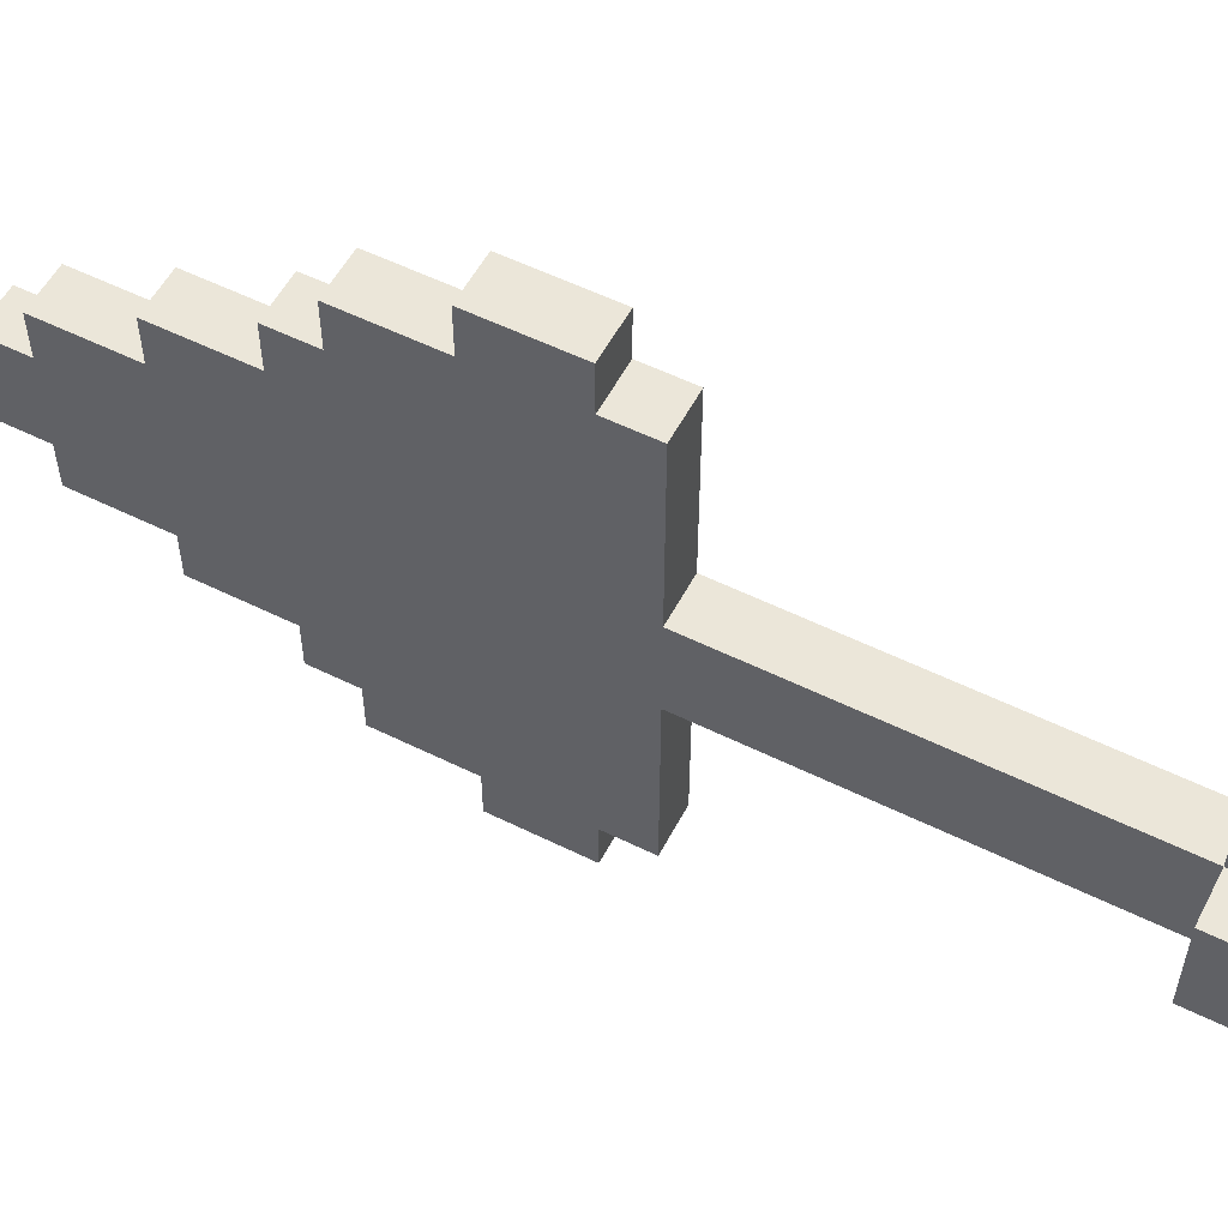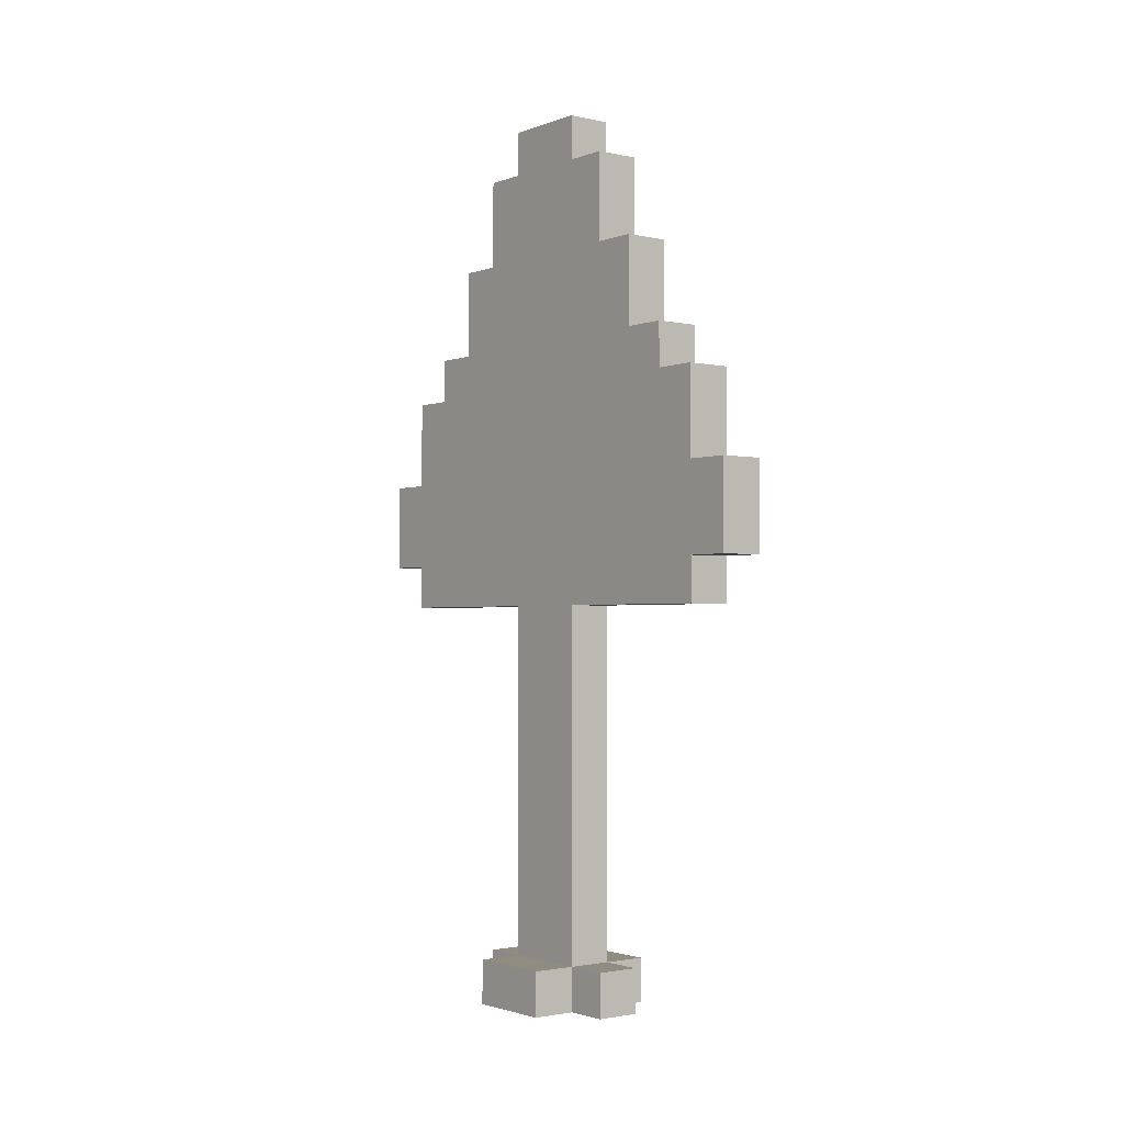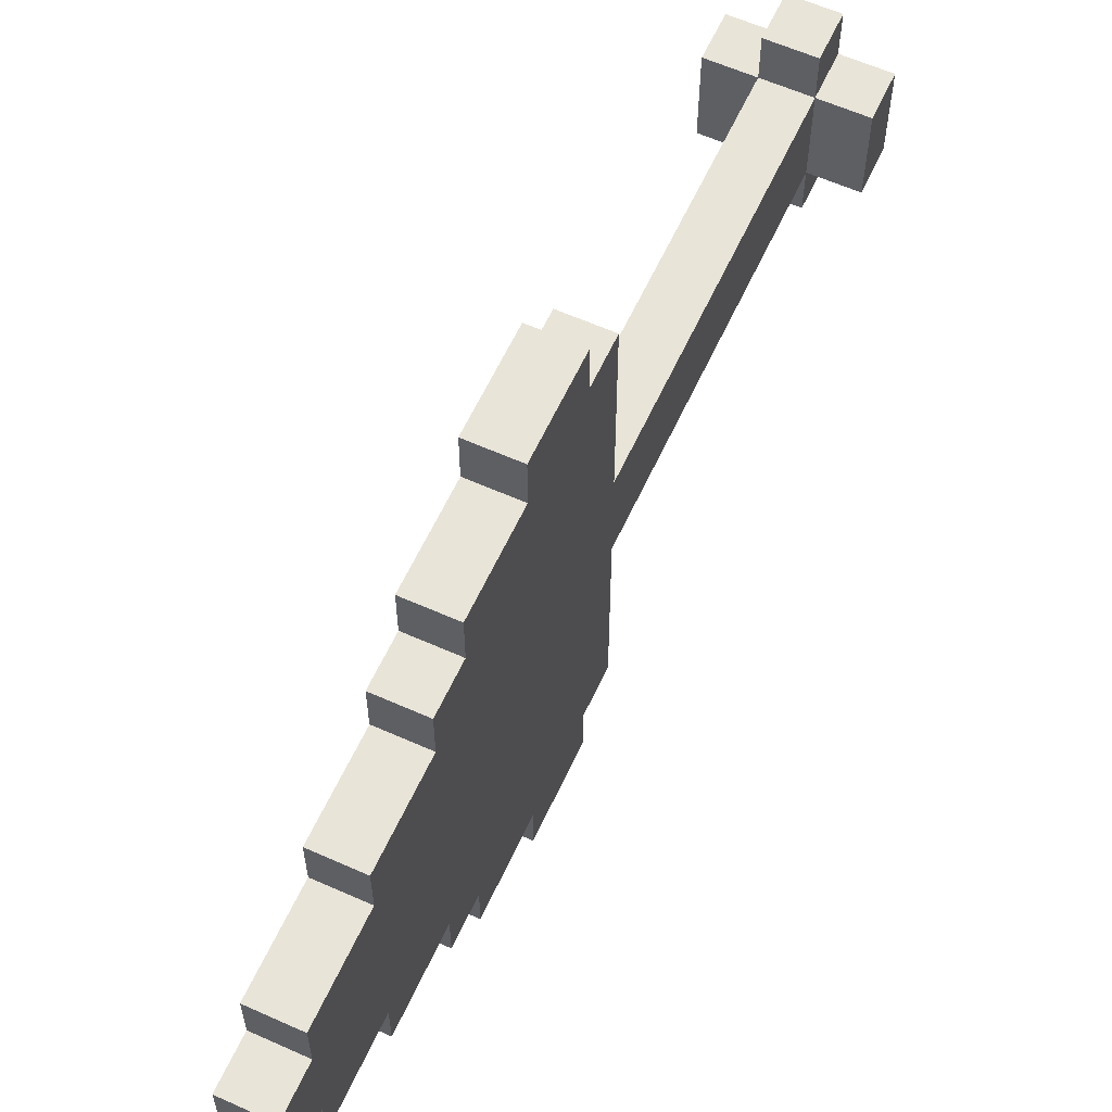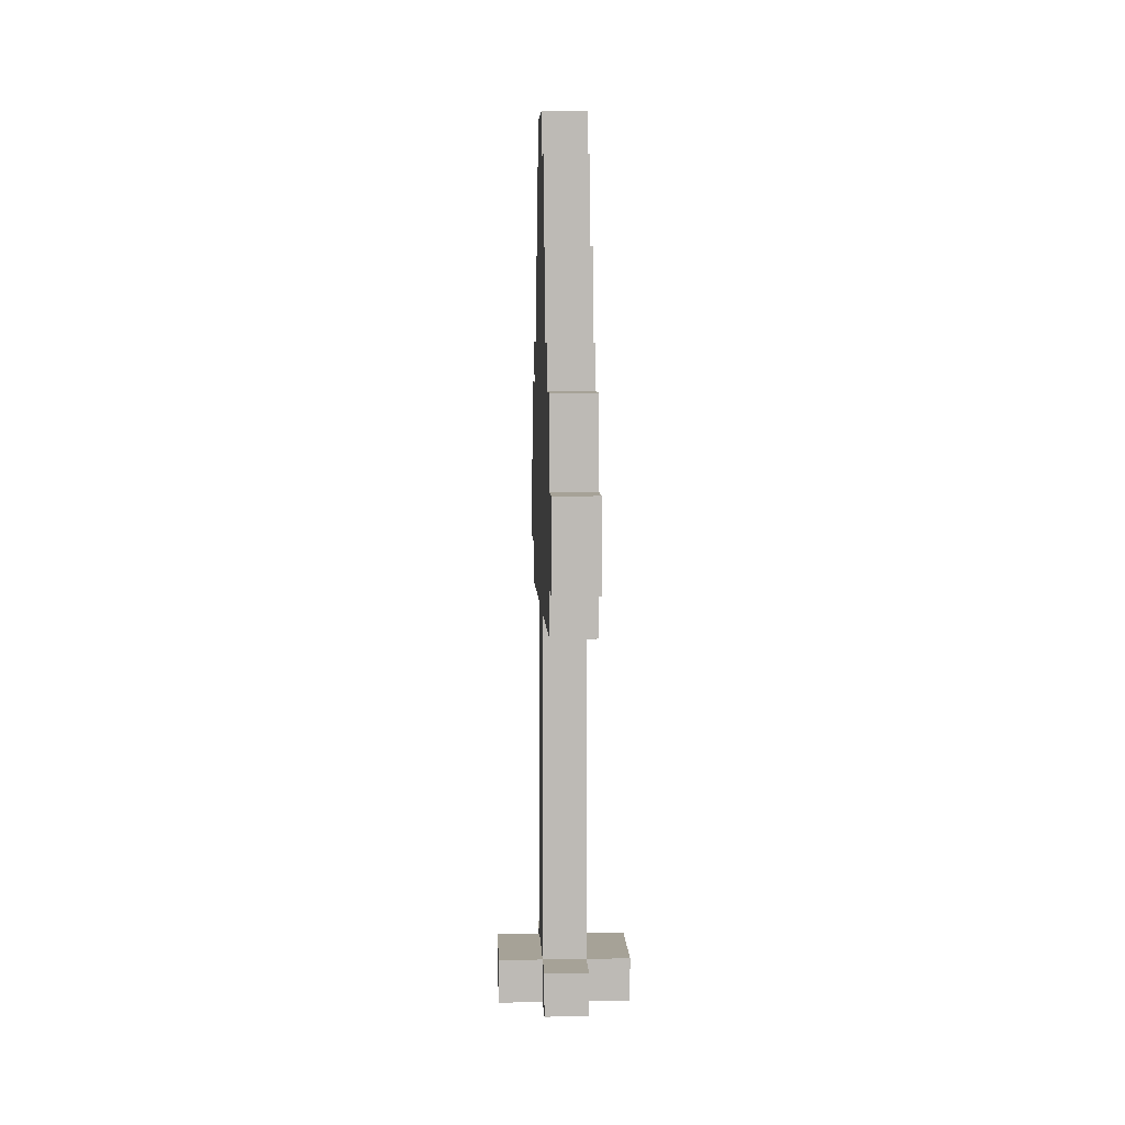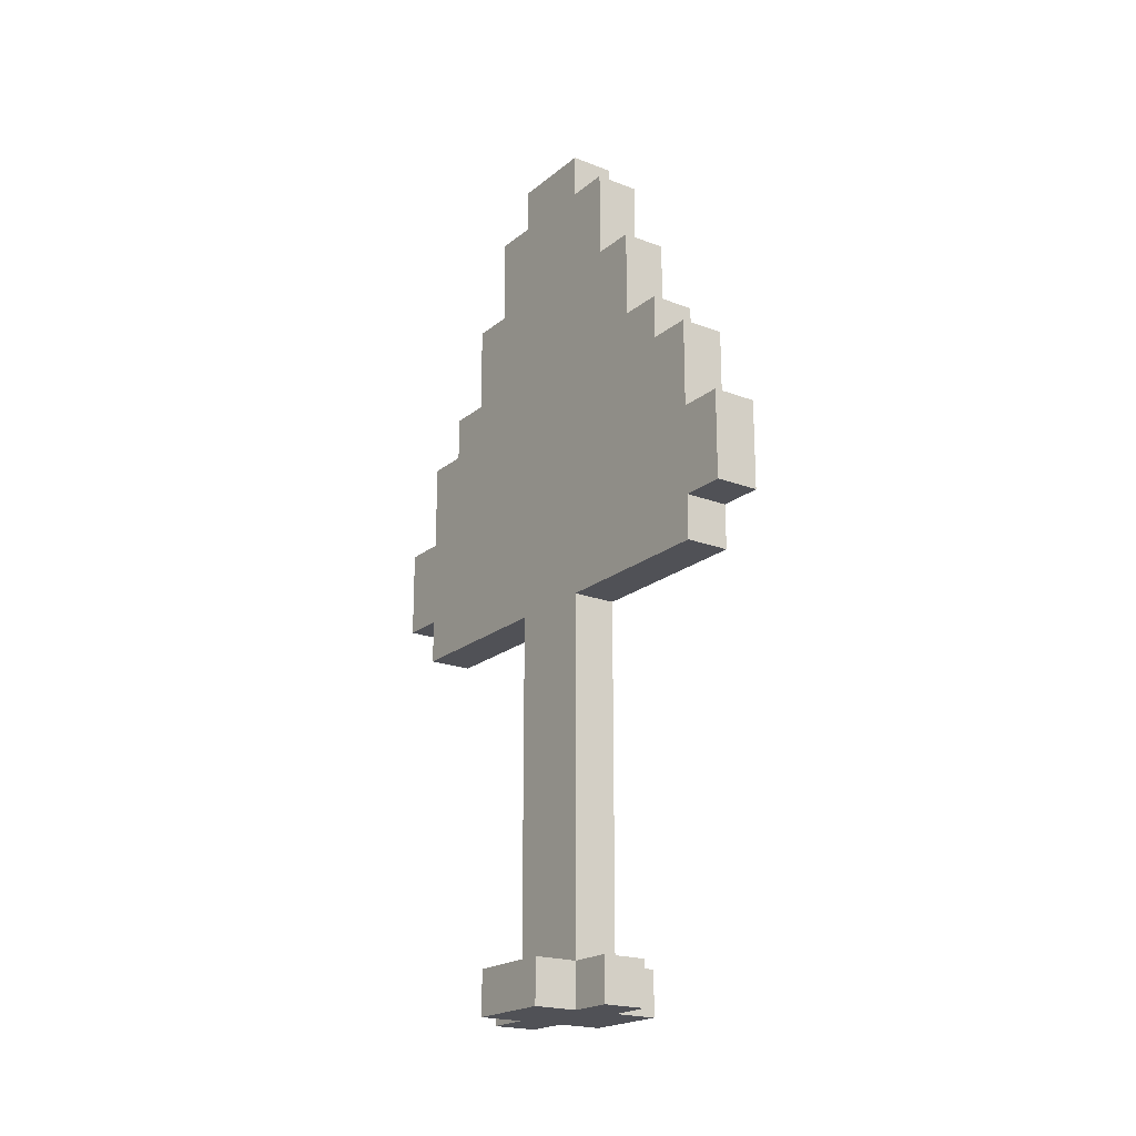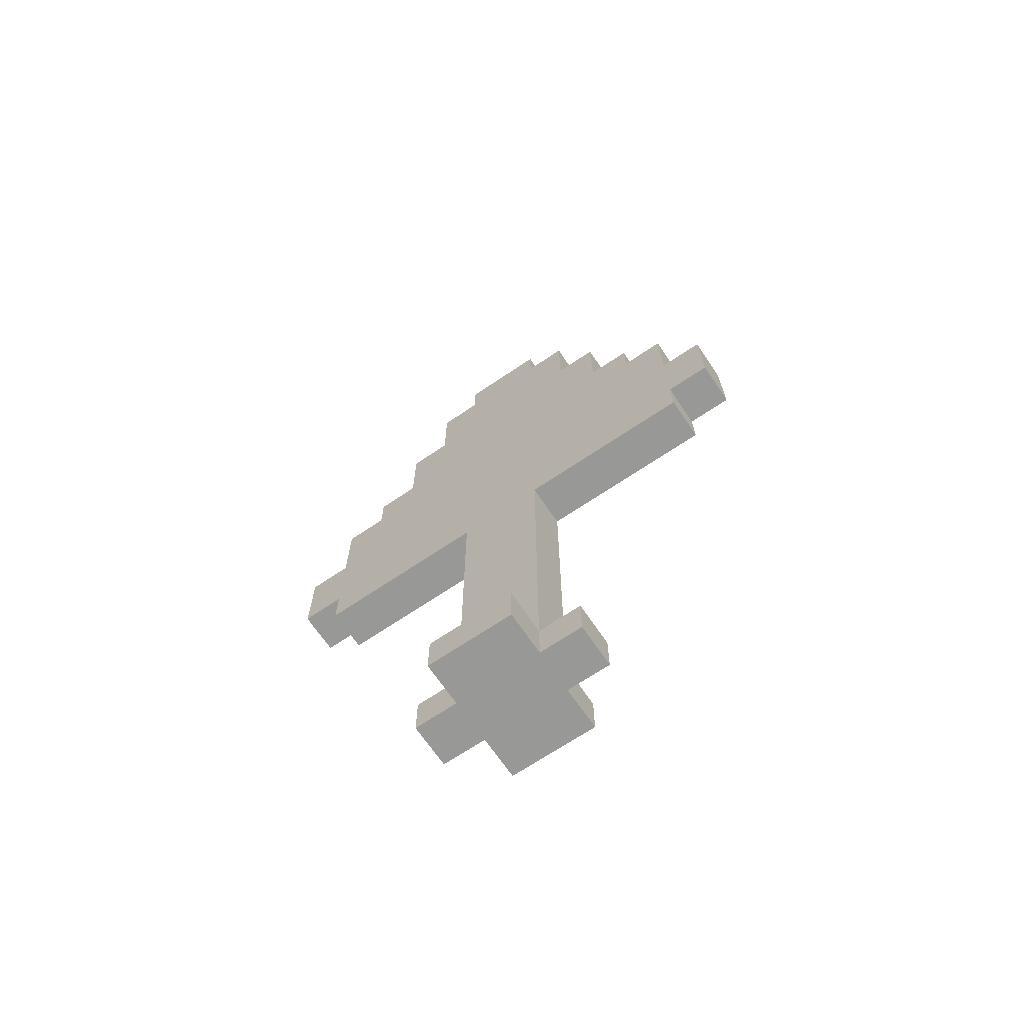
<metadata>
{"format":"obj","ext":"obj","renderer":"f3d","projection":"perspective","resolution":1024,"background":"white","views":[{"elev":55.3,"azim":-62.5,"up":"+Z"},{"elev":-2.0,"azim":-37.8,"up":"+Y"},{"elev":60.4,"azim":-155.4,"up":"+Z"},{"elev":6.5,"azim":177.3,"up":"+Y"},{"elev":-20.3,"azim":145.1,"up":"+Y"},{"elev":-68.4,"azim":124.1,"up":"+Y"}]}
</metadata>
<code>
o
v -0.6 -4 0.4
v -0.6 -4 -0.4
v -0.6 -3.6 0.4
v -0.6 -3.6 -0.4
v -0.2 -4 0.8
v -0.2 -4 0.4
v -0.2 -4 -0.4
v -0.2 -4 -0.8
v -0.2 -3.6 0.8
v -0.2 -3.6 0.4
v -0.2 -3.6 -0.4
v -0.2 -3.6 -0.8
v -0.2 -0.4 2
v -0.2 -0.4 0.4
v -0.2 -0.4 -0.4
v -0.2 -0.4 -2
v -0.2 0 2.4
v -0.2 0 2
v -0.2 0 -2
v -0.2 0 -2.4
v -0.2 0.4 0.4
v -0.2 0.4 -0.4
v -0.2 0.8 2.4
v -0.2 0.8 2
v -0.2 0.8 1.6
v -0.2 0.8 0.4
v -0.2 0.8 -0.4
v -0.2 0.8 -1.6
v -0.2 0.8 -2
v -0.2 0.8 -2.4
v -0.2 1.2 0.4
v -0.2 1.2 -0.4
v -0.2 1.6 2
v -0.2 1.6 1.6
v -0.2 1.6 1.2
v -0.2 1.6 -1.2
v -0.2 1.6 -1.6
v -0.2 1.6 -2
v -0.2 2 1.6
v -0.2 2 1.2
v -0.2 2 0.8
v -0.2 2 -0.8
v -0.2 2 -1.2
v -0.2 2 -1.6
v -0.2 2.8 1.2
v -0.2 2.8 0.8
v -0.2 2.8 0.4
v -0.2 2.8 -0.4
v -0.2 2.8 -0.8
v -0.2 2.8 -1.2
v -0.2 3.2 0.4
v -0.2 3.2 -0.4
v -0.2 3.6 0.8
v -0.2 3.6 0.4
v -0.2 3.6 -0.4
v -0.2 3.6 -0.8
v -0.2 4 0.4
v -0.2 4 -0.4
v 0.2 -4 0.8
v 0.2 -4 0.4
v 0.2 -4 -0.4
v 0.2 -4 -0.8
v 0.2 -3.6 0.8
v 0.2 -3.6 0.4
v 0.2 -3.6 -0.4
v 0.2 -3.6 -0.8
v 0.2 -0.4 2
v 0.2 -0.4 0.4
v 0.2 -0.4 -0.4
v 0.2 -0.4 -2
v 0.2 0 2.4
v 0.2 0 2
v 0.2 0 -2
v 0.2 0 -2.4
v 0.2 0.4 0.4
v 0.2 0.4 -0.4
v 0.2 0.8 2.4
v 0.2 0.8 2
v 0.2 0.8 1.6
v 0.2 0.8 0.4
v 0.2 0.8 -0.4
v 0.2 0.8 -1.6
v 0.2 0.8 -2
v 0.2 0.8 -2.4
v 0.2 1.2 0.4
v 0.2 1.2 -0.4
v 0.2 1.6 2
v 0.2 1.6 1.6
v 0.2 1.6 1.2
v 0.2 1.6 -1.2
v 0.2 1.6 -1.6
v 0.2 1.6 -2
v 0.2 2 1.6
v 0.2 2 1.2
v 0.2 2 0.8
v 0.2 2 -0.8
v 0.2 2 -1.2
v 0.2 2 -1.6
v 0.2 2.8 1.2
v 0.2 2.8 0.8
v 0.2 2.8 0.4
v 0.2 2.8 -0.4
v 0.2 2.8 -0.8
v 0.2 2.8 -1.2
v 0.2 3.2 0.4
v 0.2 3.2 -0.4
v 0.2 3.6 0.8
v 0.2 3.6 0.4
v 0.2 3.6 -0.4
v 0.2 3.6 -0.8
v 0.2 4 0.4
v 0.2 4 -0.4
v 0.6 -4 0.4
v 0.6 -4 -0.4
v 0.6 -3.6 0.4
v 0.6 -3.6 -0.4
v -0.2 0 2.4
v -0.2 0.8 2.4
v 0.2 0 2.4
v 0.2 0.8 2.4
v -0.2 -0.4 2
v -0.2 0 2
v -0.2 0.8 2
v -0.2 1.6 2
v 0.2 -0.4 2
v 0.2 0 2
v 0.2 0.8 2
v 0.2 1.6 2
v -0.2 1.6 1.6
v -0.2 2 1.6
v 0.2 1.6 1.6
v 0.2 2 1.6
v -0.2 2 1.2
v -0.2 2.8 1.2
v 0.2 2 1.2
v 0.2 2.8 1.2
v -0.2 -4 0.8
v -0.2 -3.6 0.8
v -0.2 2.8 0.8
v -0.2 3.6 0.8
v 0.2 -4 0.8
v 0.2 -3.6 0.8
v 0.2 2.8 0.8
v 0.2 3.6 0.8
v -0.6 -4 0.4
v -0.6 -3.6 0.4
v -0.2 -4 0.4
v -0.2 -3.6 0.4
v -0.2 -0.4 0.4
v -0.2 3.6 0.4
v -0.2 4 0.4
v 0.2 -4 0.4
v 0.2 -3.6 0.4
v 0.2 -0.4 0.4
v 0.2 3.6 0.4
v 0.2 4 0.4
v 0.6 -4 0.4
v 0.6 -3.6 0.4
v -0.6 -4 -0.4
v -0.6 -3.6 -0.4
v -0.2 -4 -0.4
v -0.2 -3.6 -0.4
v -0.2 -0.4 -0.4
v -0.2 3.6 -0.4
v -0.2 4 -0.4
v 0.2 -4 -0.4
v 0.2 -3.6 -0.4
v 0.2 -0.4 -0.4
v 0.2 3.6 -0.4
v 0.2 4 -0.4
v 0.6 -4 -0.4
v 0.6 -3.6 -0.4
v -0.2 -4 -0.8
v -0.2 -3.6 -0.8
v -0.2 2.8 -0.8
v -0.2 3.6 -0.8
v 0.2 -4 -0.8
v 0.2 -3.6 -0.8
v 0.2 2.8 -0.8
v 0.2 3.6 -0.8
v -0.2 2 -1.2
v -0.2 2.8 -1.2
v 0.2 2 -1.2
v 0.2 2.8 -1.2
v -0.2 1.6 -1.6
v -0.2 2 -1.6
v 0.2 1.6 -1.6
v 0.2 2 -1.6
v -0.2 -0.4 -2
v -0.2 0 -2
v -0.2 0.8 -2
v -0.2 1.6 -2
v 0.2 -0.4 -2
v 0.2 0 -2
v 0.2 0.8 -2
v 0.2 1.6 -2
v -0.2 0 -2.4
v -0.2 0.8 -2.4
v 0.2 0 -2.4
v 0.2 0.8 -2.4
v -0.2 -4 0.8
v 0.2 -4 0.8
v -0.6 -4 0.4
v -0.2 -4 0.4
v 0.2 -4 0.4
v 0.6 -4 0.4
v -0.6 -4 -0.4
v -0.2 -4 -0.4
v 0.2 -4 -0.4
v 0.6 -4 -0.4
v -0.2 -4 -0.8
v 0.2 -4 -0.8
v -0.2 -0.4 2
v 0.2 -0.4 2
v -0.2 -0.4 0.4
v 0.2 -0.4 0.4
v -0.2 -0.4 -0.4
v 0.2 -0.4 -0.4
v -0.2 -0.4 -2
v 0.2 -0.4 -2
v -0.2 0 2.4
v 0.2 0 2.4
v -0.2 0 2
v 0.2 0 2
v -0.2 0 -2
v 0.2 0 -2
v -0.2 0 -2.4
v 0.2 0 -2.4
v -0.2 -3.6 0.8
v 0.2 -3.6 0.8
v -0.6 -3.6 0.4
v -0.2 -3.6 0.4
v 0.2 -3.6 0.4
v 0.6 -3.6 0.4
v -0.6 -3.6 -0.4
v -0.2 -3.6 -0.4
v 0.2 -3.6 -0.4
v 0.6 -3.6 -0.4
v -0.2 -3.6 -0.8
v 0.2 -3.6 -0.8
v -0.2 0.8 2.4
v 0.2 0.8 2.4
v -0.2 0.8 2
v 0.2 0.8 2
v -0.2 0.8 -2
v 0.2 0.8 -2
v -0.2 0.8 -2.4
v 0.2 0.8 -2.4
v -0.2 1.6 2
v 0.2 1.6 2
v -0.2 1.6 1.6
v 0.2 1.6 1.6
v -0.2 1.6 -1.6
v 0.2 1.6 -1.6
v -0.2 1.6 -2
v 0.2 1.6 -2
v -0.2 2 1.6
v 0.2 2 1.6
v -0.2 2 1.2
v 0.2 2 1.2
v -0.2 2 -1.2
v 0.2 2 -1.2
v -0.2 2 -1.6
v 0.2 2 -1.6
v -0.2 2.8 1.2
v 0.2 2.8 1.2
v -0.2 2.8 0.8
v 0.2 2.8 0.8
v -0.2 2.8 -0.8
v 0.2 2.8 -0.8
v -0.2 2.8 -1.2
v 0.2 2.8 -1.2
v -0.2 3.6 0.8
v 0.2 3.6 0.8
v -0.2 3.6 0.4
v 0.2 3.6 0.4
v -0.2 3.6 -0.4
v 0.2 3.6 -0.4
v -0.2 3.6 -0.8
v 0.2 3.6 -0.8
v -0.2 4 0.4
v 0.2 4 0.4
v -0.2 4 -0.4
v 0.2 4 -0.4
f 3 2 1
f 4 2 3
f 9 6 5
f 10 6 9
f 11 8 7
f 12 8 11
f 14 11 10
f 15 11 14
f 18 15 14
f 18 16 15
f 18 14 13
f 19 16 18
f 21 19 18
f 22 19 21
f 23 18 17
f 24 21 18
f 24 18 23
f 25 21 24
f 26 22 21
f 26 21 25
f 27 19 22
f 27 22 26
f 28 19 27
f 29 20 19
f 29 19 28
f 30 20 29
f 31 26 25
f 31 28 27
f 31 27 26
f 32 28 31
f 33 25 24
f 34 31 25
f 34 25 33
f 35 31 34
f 36 28 32
f 37 29 28
f 37 28 36
f 38 29 37
f 39 35 34
f 40 31 35
f 40 35 39
f 41 31 40
f 42 36 32
f 43 37 36
f 43 36 42
f 44 37 43
f 45 41 40
f 46 31 41
f 46 41 45
f 47 32 31
f 47 31 46
f 48 42 32
f 48 32 47
f 49 43 42
f 49 42 48
f 50 43 49
f 51 47 46
f 51 48 47
f 52 49 48
f 52 48 51
f 53 51 46
f 53 52 51
f 54 52 53
f 55 49 52
f 55 52 54
f 56 49 55
f 57 55 54
f 58 55 57
f 59 60 63
f 63 60 64
f 61 62 65
f 65 62 66
f 64 65 68
f 68 65 69
f 68 69 72
f 69 70 72
f 67 68 72
f 72 70 73
f 72 73 75
f 75 73 76
f 71 72 77
f 72 75 78
f 77 72 78
f 78 75 79
f 75 76 80
f 79 75 80
f 76 73 81
f 80 76 81
f 81 73 82
f 73 74 83
f 82 73 83
f 83 74 84
f 79 80 85
f 81 82 85
f 80 81 85
f 85 82 86
f 78 79 87
f 79 85 88
f 87 79 88
f 88 85 89
f 86 82 90
f 82 83 91
f 90 82 91
f 91 83 92
f 88 89 93
f 89 85 94
f 93 89 94
f 94 85 95
f 86 90 96
f 90 91 97
f 96 90 97
f 97 91 98
f 94 95 99
f 95 85 100
f 99 95 100
f 85 86 101
f 100 85 101
f 86 96 102
f 101 86 102
f 96 97 103
f 102 96 103
f 103 97 104
f 100 101 105
f 101 102 105
f 102 103 106
f 105 102 106
f 100 105 107
f 105 106 107
f 107 106 108
f 106 103 109
f 108 106 109
f 109 103 110
f 108 109 111
f 111 109 112
f 113 114 115
f 115 114 116
f 119 118 117
f 120 118 119
f 125 122 121
f 126 122 125
f 127 124 123
f 128 124 127
f 131 130 129
f 132 130 131
f 135 134 133
f 136 134 135
f 141 138 137
f 142 138 141
f 143 140 139
f 144 140 143
f 147 146 145
f 148 146 147
f 153 149 148
f 154 149 153
f 155 151 150
f 156 151 155
f 157 153 152
f 158 153 157
f 159 160 161
f 161 160 162
f 162 163 167
f 167 163 168
f 164 165 169
f 169 165 170
f 166 167 171
f 171 167 172
f 173 174 177
f 177 174 178
f 175 176 179
f 179 176 180
f 181 182 183
f 183 182 184
f 185 186 187
f 187 186 188
f 189 190 193
f 193 190 194
f 191 192 195
f 195 192 196
f 197 198 199
f 199 198 200
f 204 202 201
f 205 202 204
f 207 204 203
f 207 206 205
f 207 205 204
f 208 206 207
f 209 206 208
f 210 206 209
f 211 209 208
f 212 209 211
f 215 214 213
f 216 214 215
f 219 218 217
f 220 218 219
f 223 222 221
f 224 222 223
f 227 226 225
f 228 226 227
f 229 230 232
f 232 230 233
f 231 232 235
f 235 232 236
f 233 234 237
f 237 234 238
f 236 237 239
f 239 237 240
f 241 242 243
f 243 242 244
f 245 246 247
f 247 246 248
f 249 250 251
f 251 250 252
f 253 254 255
f 255 254 256
f 257 258 259
f 259 258 260
f 261 262 263
f 263 262 264
f 265 266 267
f 267 266 268
f 269 270 271
f 271 270 272
f 273 274 275
f 275 274 276
f 277 278 279
f 279 278 280
f 281 282 283
f 283 282 284

</code>
